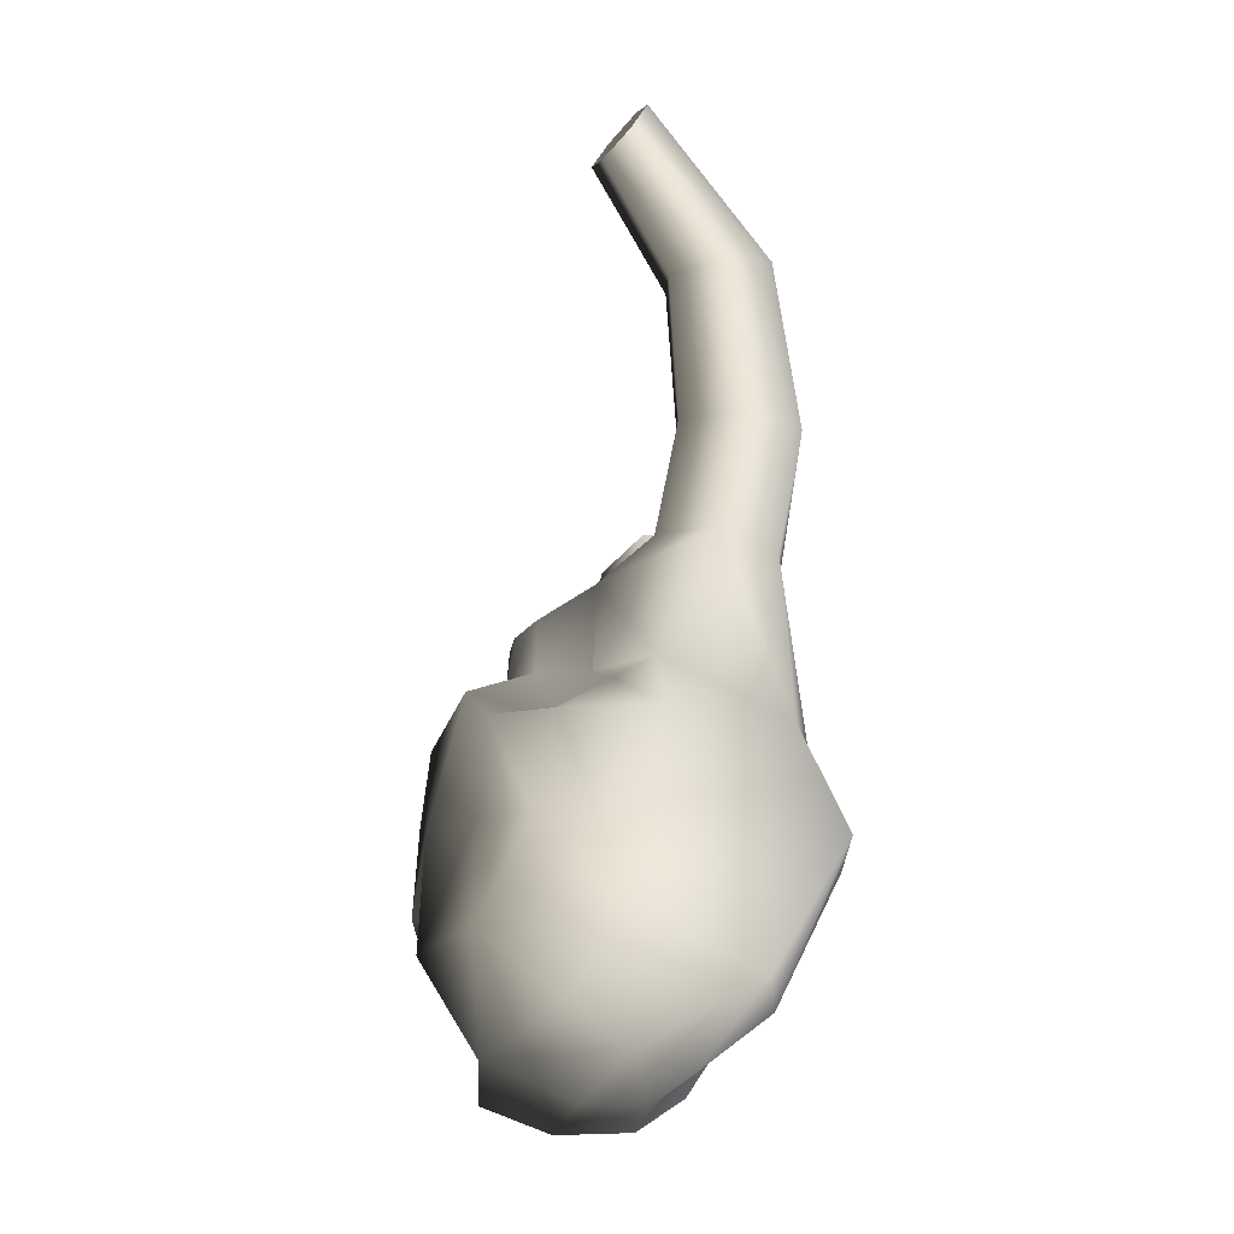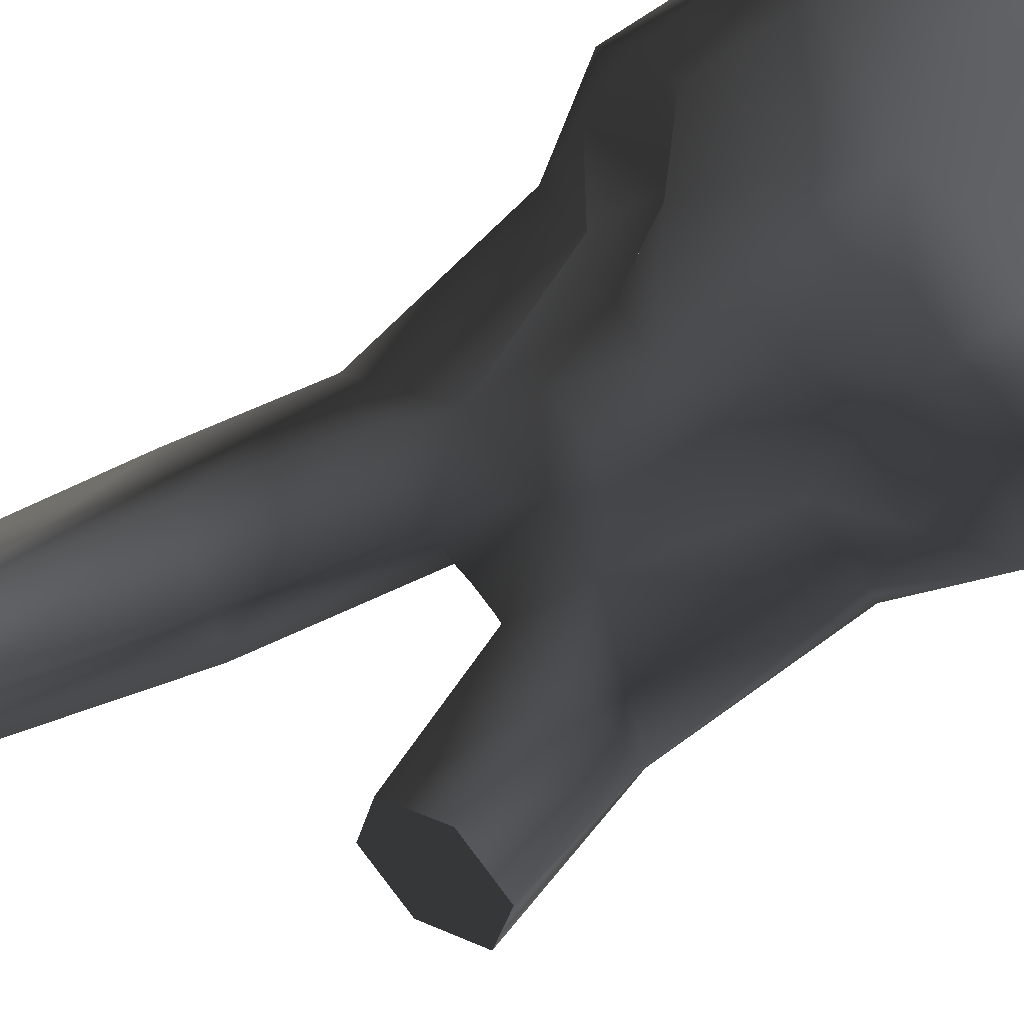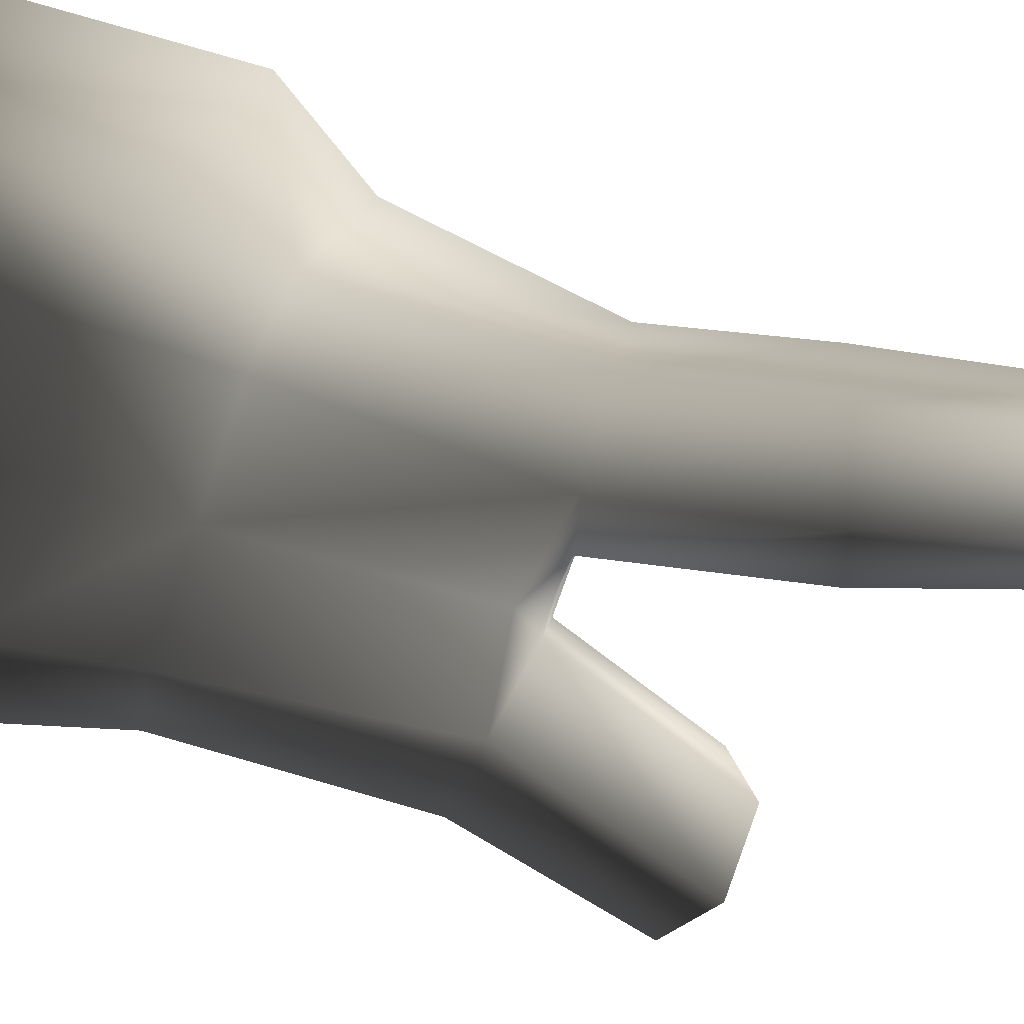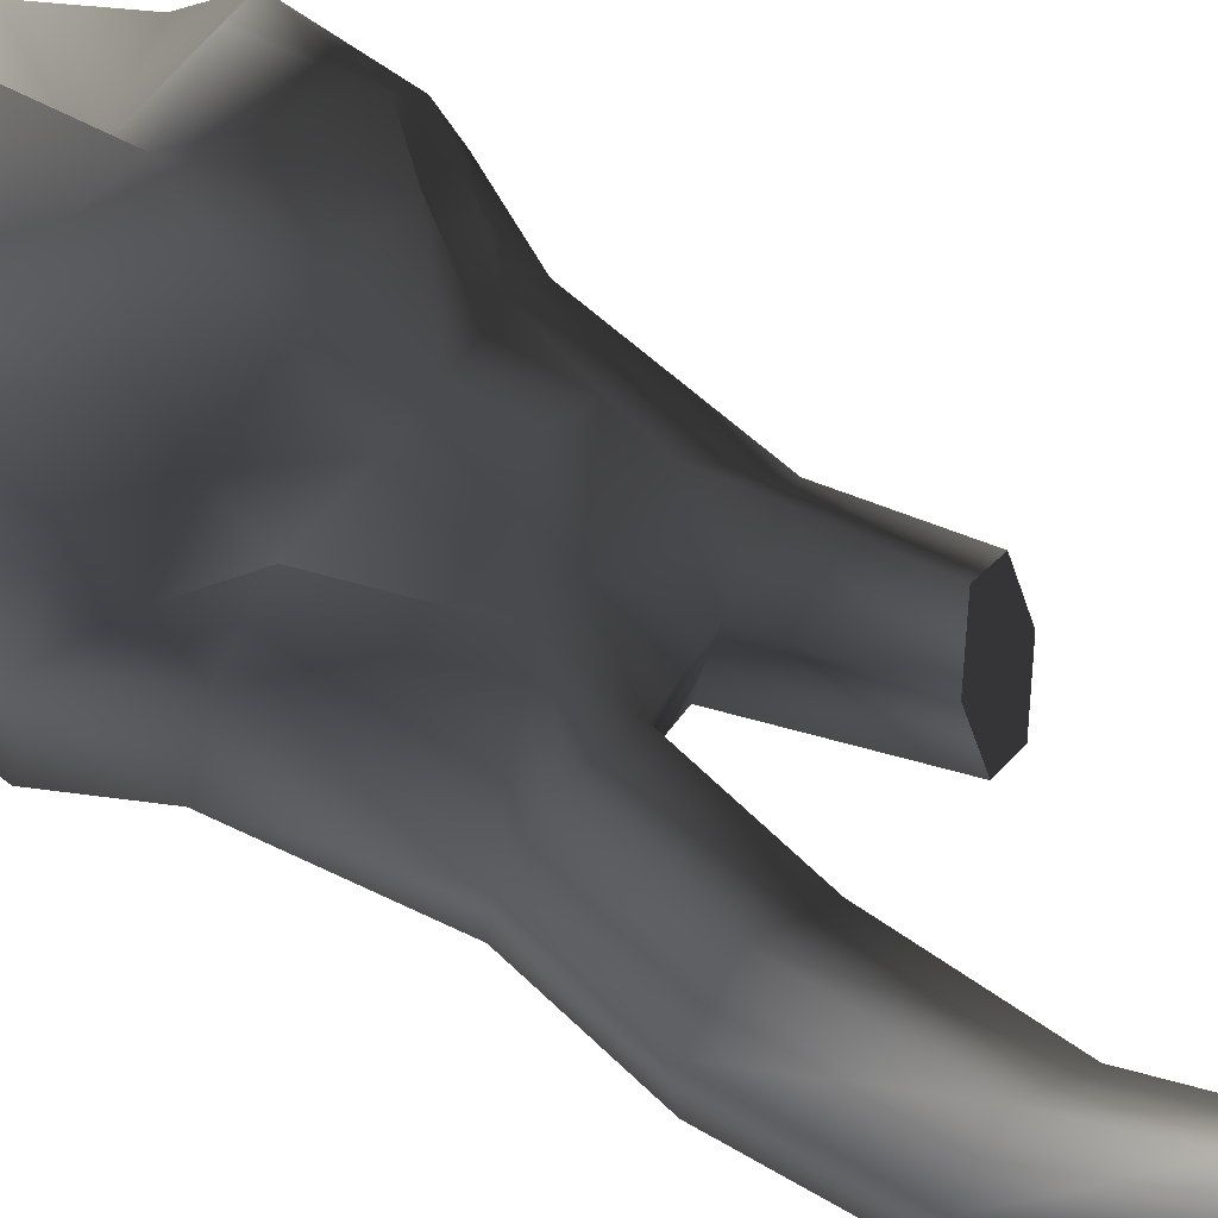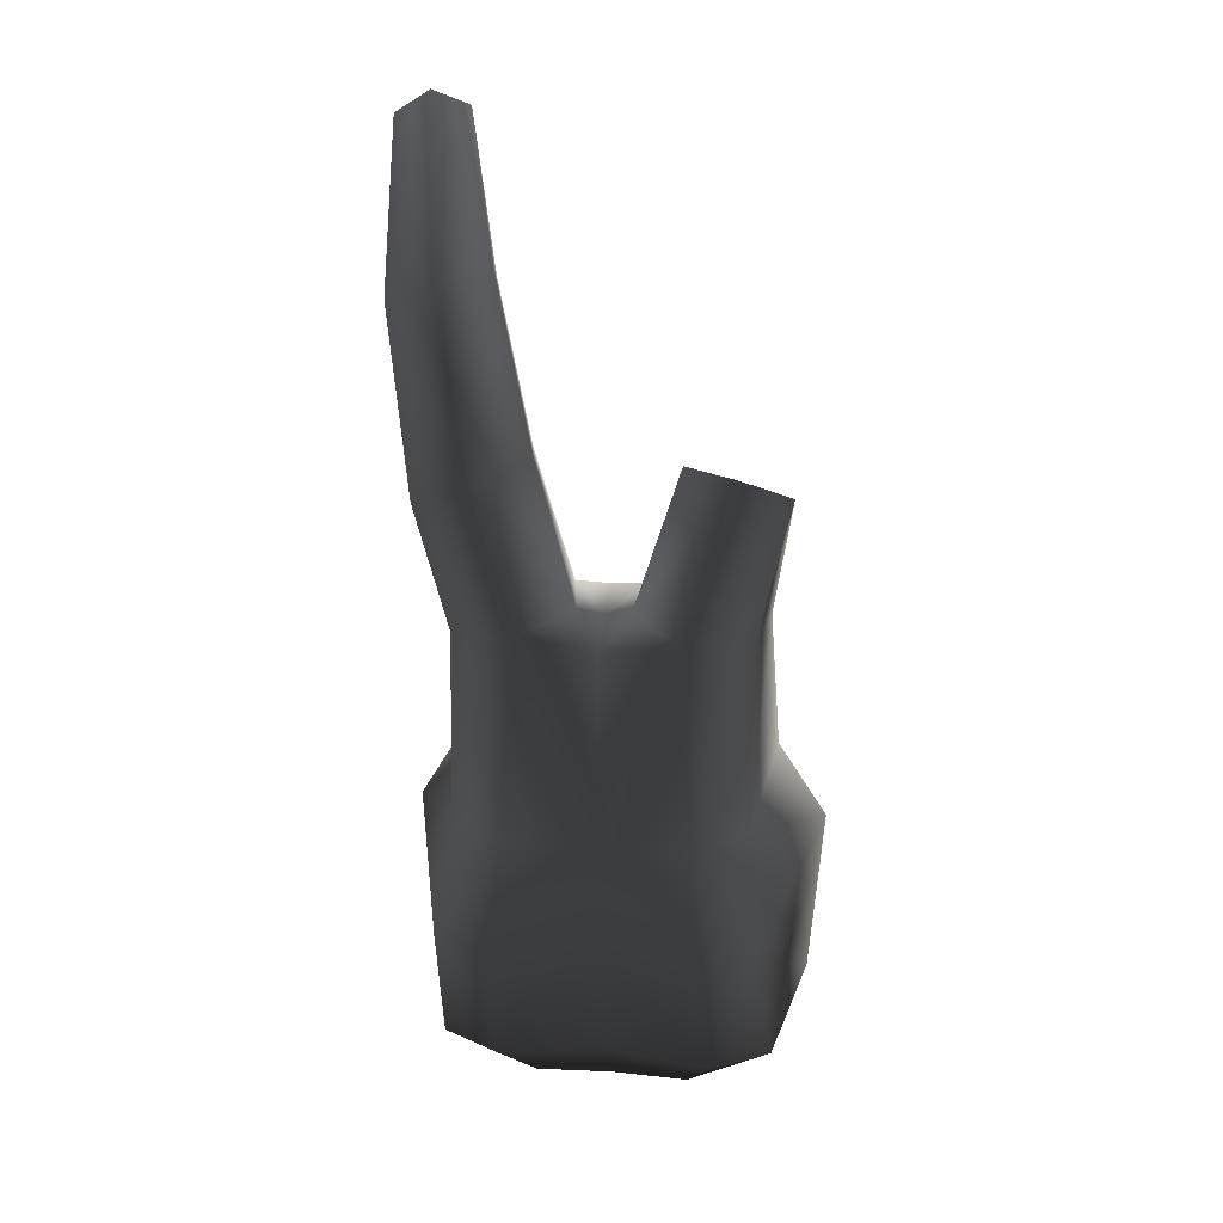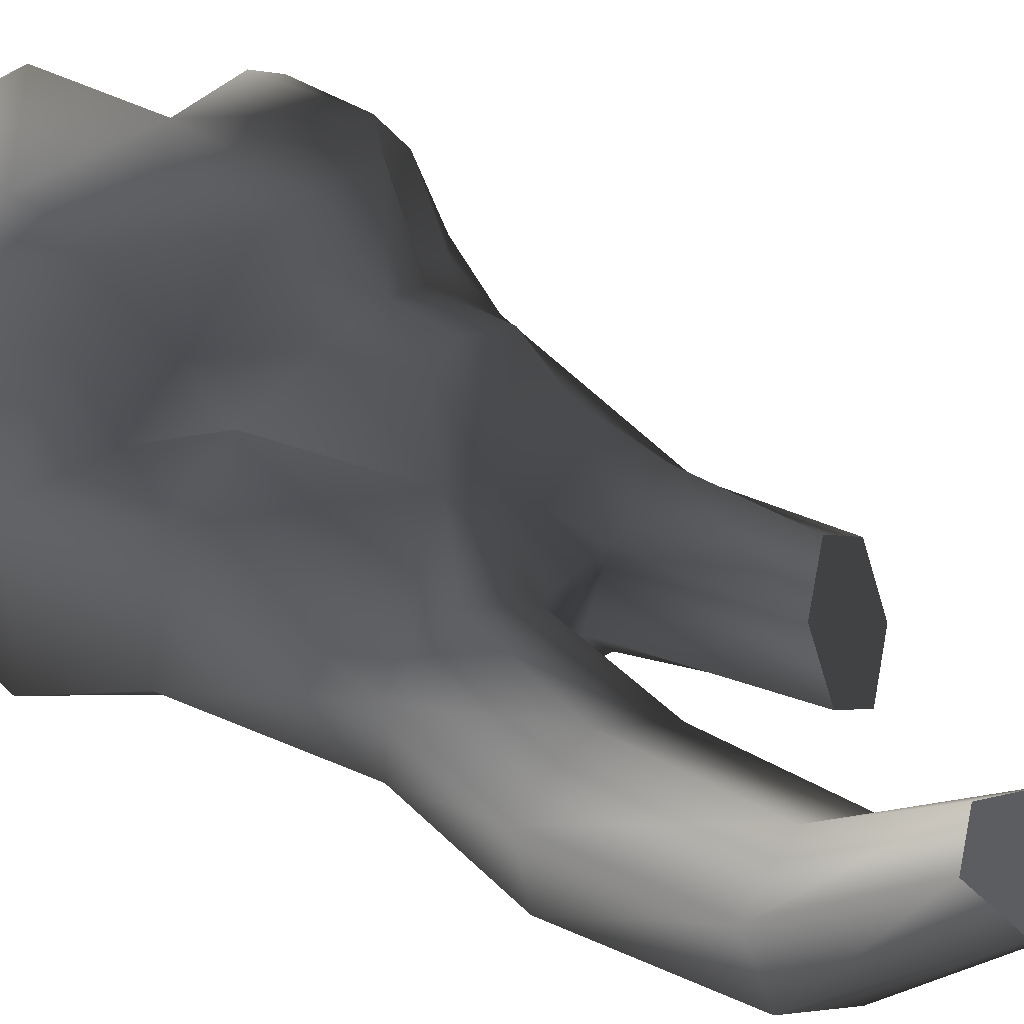
<metadata>
{"format":"obj","ext":"obj","renderer":"f3d","projection":"perspective","resolution":1024,"background":"white","views":[{"elev":-32.6,"azim":-109.2,"up":"+Z"},{"elev":71.3,"azim":53.2,"up":"+Y"},{"elev":-69.3,"azim":-109.1,"up":"+Y"},{"elev":50.6,"azim":-59.2,"up":"+Y"},{"elev":18.2,"azim":8.4,"up":"+Z"},{"elev":31.8,"azim":-52.9,"up":"+Y"}]}
</metadata>
<code>
v  -12.95 4.695 -56.32
v  -9.203 12.42 -62.74
v  0.858 14.57 -63.6
v  0.858 5.766 -55.24
v  -3.983 14.57 5.219
v  0.858 14.24 5.112
v  0.858 19.79 -2.701
v  -7.462 23.74 -0.8843
v  0.858 34.2 -60.56
v  -15.47 29.57 -59.41
v  -12.53 39.17 -50.88
v  0.858 41.81 -49.22
v  0.858 22.48 -64.02
v  -13.19 21.12 -62.71
v  -5.398 30.54 -13.63
v  -10.76 28.65 -23.55
v  -12.63 25.8 -16.57
v  -13.76 38.61 -25.58
v  -13.14 39.18 -38.23
v  -20.86 35.13 -40.84
v  -20.16 32.56 -26.97
v  -17.69 2.459 -22.08
v  -17.62 3.726 1.342
v  -19.08 12.42 2.706
v  -19.75 20.46 -17.42
v  -23.95 25.38 -51.21
v  -20.57 8.169 -55.49
v  -19.03 -3.187 -36.12
v  -26.06 21.95 -27.73
v  0.858 31.5 -5.383
v  -3.432 30.04 -5.046
v  -12.26 17.84 4.645
v  -10.96 -2.092 -23.28
v  -9.337 0.451 1.917
v  -19.71 25.93 -21.58
v  -11.73 -4.933 -37.2
v  -6.735 39.42 -18.79
v  0.858 32.38 -12.51
v  0.858 39.42 -18.79
v  0.858 41.44 -34.01
v  -2.52 6.471 3.856
v  0.858 1.483 0.4419
v  0.858 6.234 3.583
v  0.858 -2.092 -23.28
v  0.858 -2.019 -36.31
v  -7.228 4.563 22.88
v  -13.59 -1.312 20.74
v  -16.88 16.19 19.66
v  -8.872 13.32 22.34
v  -21.6 1.566 18.05
v  -23.24 10.32 17.51
v  -12.63 9.181 44.87
v  -18.39 4.05 44.32
v  -20.48 18.58 39.43
v  -13.67 16.44 42.42
v  -25.2 6.183 41.32
v  -26.24 13.45 38.88
v  -18.42 26.05 61.97
v  -23.05 23.79 64.02
v  -23.15 28.51 54
v  -18.47 28.41 56.97
v  -27.73 23.9 61.05
v  -27.77 26.26 56.04
v  14.67 4.695 -56.32
v  10.92 12.42 -62.74
v  5.699 14.57 5.219
v  9.178 23.74 -0.8843
v  17.18 29.57 -59.41
v  8.736 28.05 -45.91
v  14.91 21.12 -62.71
v  7.114 30.54 -13.63
v  14.34 25.8 -16.57
v  12.47 28.65 -23.55
v  15.47 38.61 -25.58
v  21.88 32.56 -26.97
v  22.57 35.13 -40.84
v  14.86 39.18 -38.23
v  19.41 2.459 -22.08
v  21.47 20.46 -17.42
v  20.79 12.42 2.706
v  19.33 3.726 1.342
v  25.67 25.38 -51.21
v  27.77 21.95 -27.73
v  20.75 -3.187 -36.12
v  22.29 8.169 -55.49
v  6.087 30.55 -4.177
v  13.98 17.84 4.645
v  11.05 0.451 1.917
v  12.67 -2.092 -23.28
v  20.48 24.51 -21.9
v  13.45 -4.933 -37.2
v  8.451 39.42 -18.79
v  4.236 6.471 3.856
v  17.45 -0.0077 22.65
v  10.61 3.842 23.14
v  10.12 11.29 20.68
v  16.45 14.89 17.74
v  23.78 3.591 19.71
v  23.29 11.04 17.26
g Bone_02
f 1 2 3 4
f 5 6 7 8
f 9 10 11 12
f 9 13 14 10
f 15 16 17
f 18 19 20 21
f 15 17 8
f 22 23 24 25
f 26 27 28 29
f 2 1 27 14
f 7 30 31 8
f 8 32 5
f 23 22 33 34
f 17 16 35 17
f 26 29 21 20
f 22 25 29 28
f 8 24 32
f 28 27 1 36
f 37 16 15
f 38 39 37 15
f 40 19 18 37
f 39 40 37
f 41 34 42 43
f 43 6 5 41
f 44 42 34 33
f 36 45 44 33
f 28 36 33 22
f 1 4 45 36
f 20 11 10 26
f 41 46 47 34
f 32 48 49 5
f 34 47 50 23
f 23 50 51 24
f 24 51 48 32
f 5 49 46 41
f 46 52 53 47
f 48 54 55 49
f 47 53 56 50
f 50 56 57 51
f 51 57 54 48
f 49 55 52 46
f 52 58 59 53
f 54 60 61 55
f 53 59 62 56
f 56 62 63 57
f 57 63 60 54
f 55 61 58 52
f 8 17 17 25
f 8 25 24
f 19 40 12 11
f 20 19 11
f 14 13 3 2
f 14 27 26 10
f 64 4 3 65
f 66 67 7 6
f 68 9 69
f 9 68 70 13
f 71 72 73
f 74 75 76 77
f 71 67 72
f 78 79 80 81
f 82 83 84 85
f 65 70 85 64
f 86 30 7 67
f 67 66 87
f 81 88 89 78
f 72 90 73
f 82 76 75 83
f 78 84 83 79
f 67 87 80
f 84 91 64 85
f 92 73 74
f 38 71 92 39
f 74 77 40 92
f 39 92 40
f 93 43 42 88
f 43 93 66 6
f 44 89 88 42
f 91 89 44 45
f 84 78 89 91
f 64 91 45 4
f 69 82 68
f 93 88 94 95
f 87 66 96 97
f 88 81 98 94
f 81 80 99 98
f 80 87 97 99
f 66 93 95 96
f 67 80 79 72
f 77 69 40
f 76 69 77
f 70 65 3 13
f 70 68 82 85
f 72 79 90
f 83 75 90
f 79 83 90
f 21 29 35
f 25 17 35
f 73 75 74
f 16 18 21
f 90 75 73
f 92 71 73
f 16 21 35
f 37 18 16
f 29 25 35
f 86 71 38 30
f 38 15 31 30
f 86 67 71
f 15 8 31
f 98 99 97 95
f 97 96 95
f 94 98 95
f 61 60 63 59
f 63 62 59
f 58 61 59
f 69 76 82
f 69 12 40
f 9 12 69

</code>
